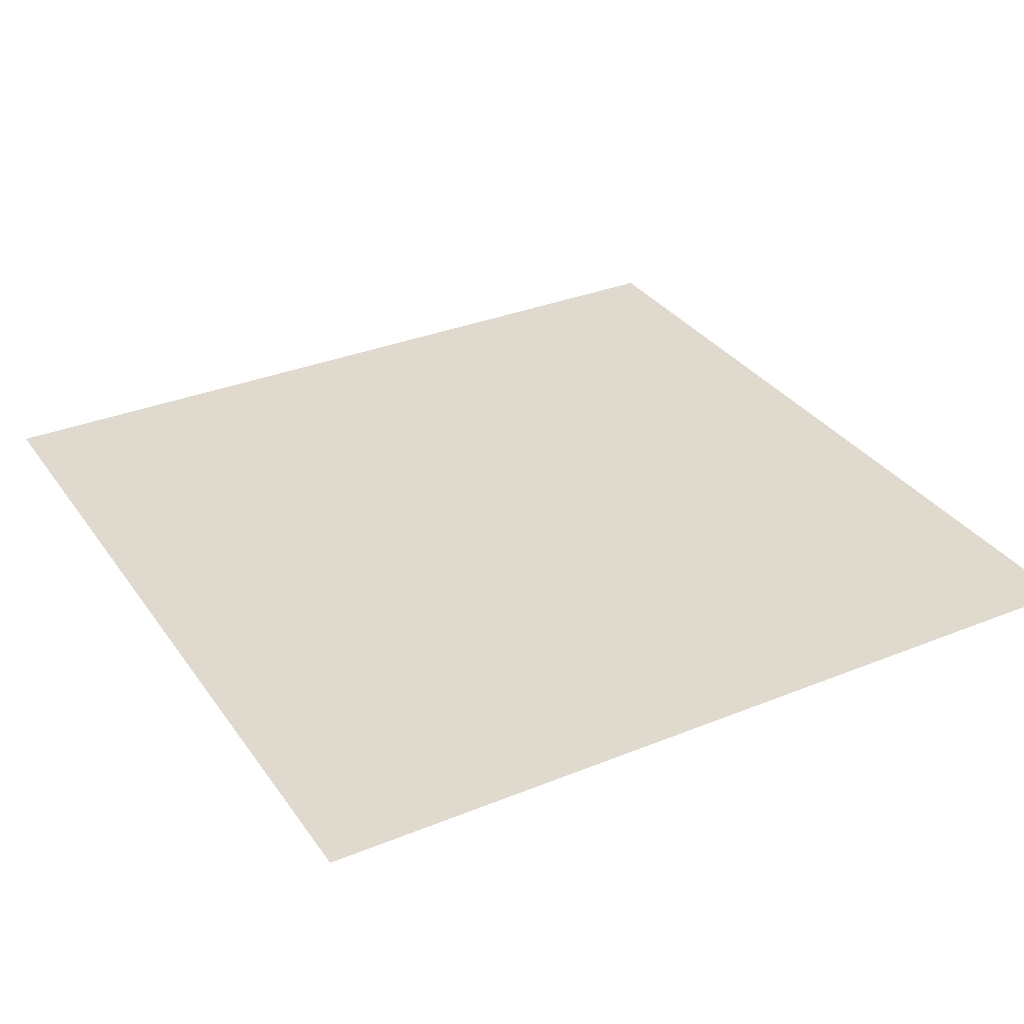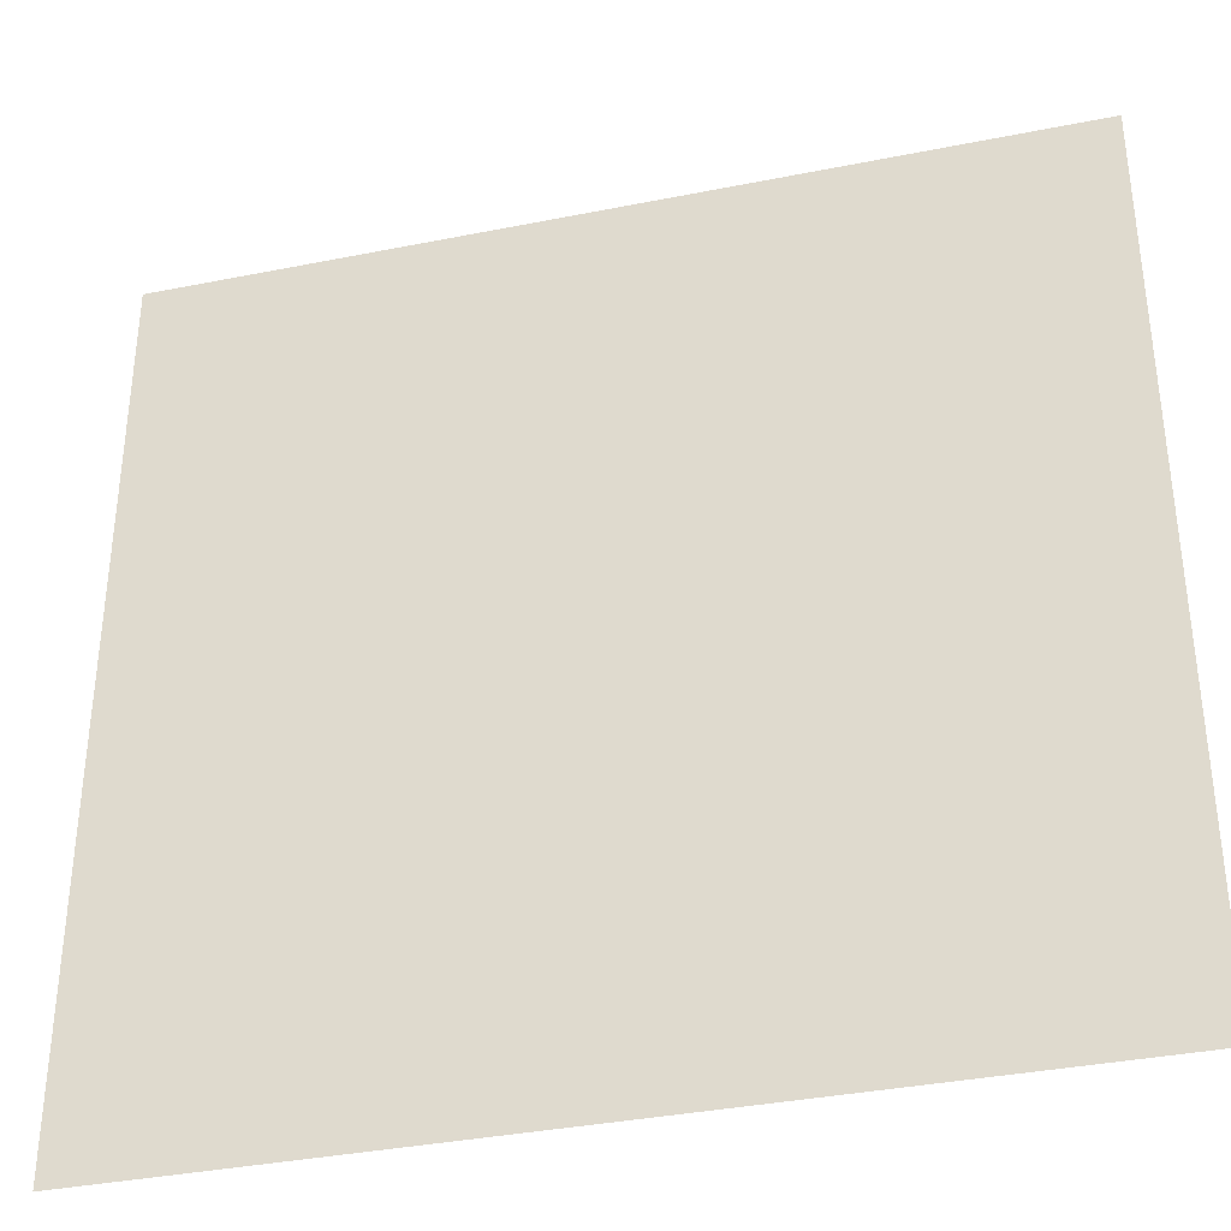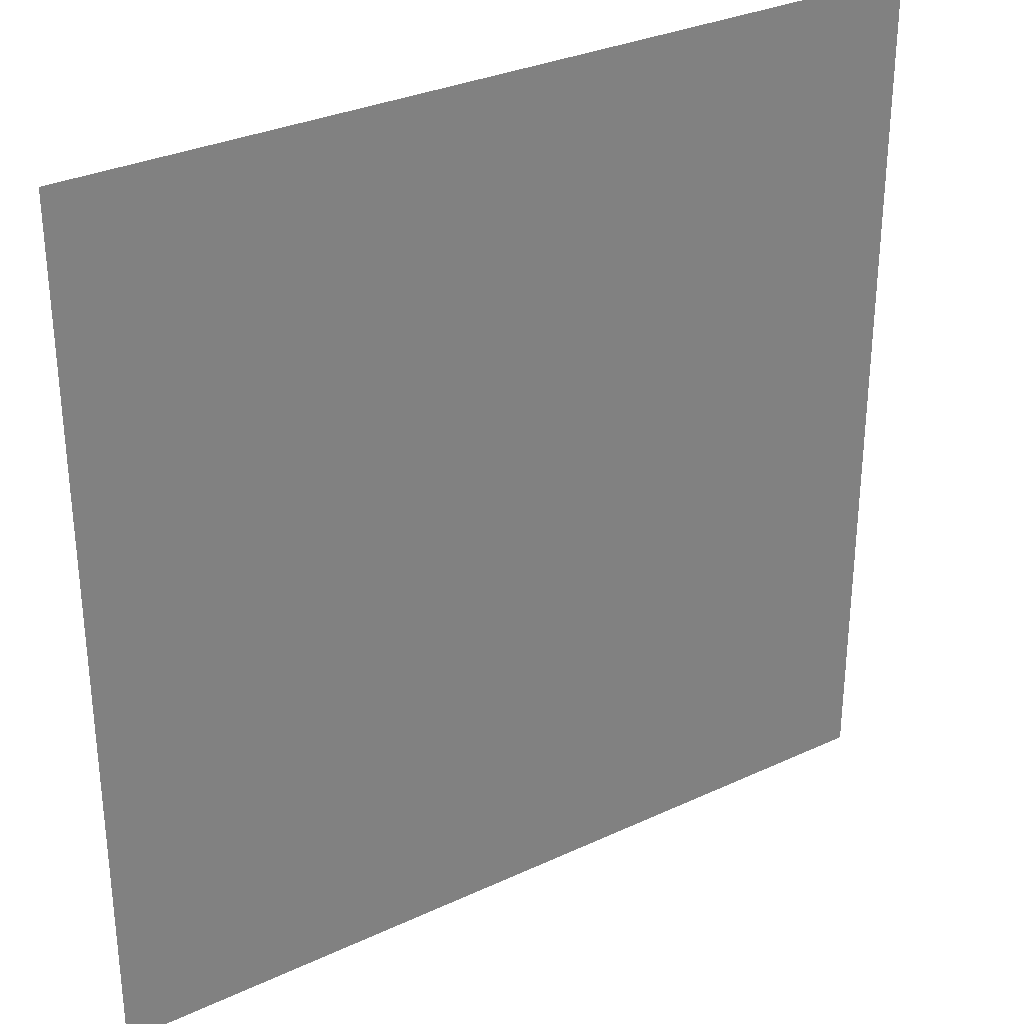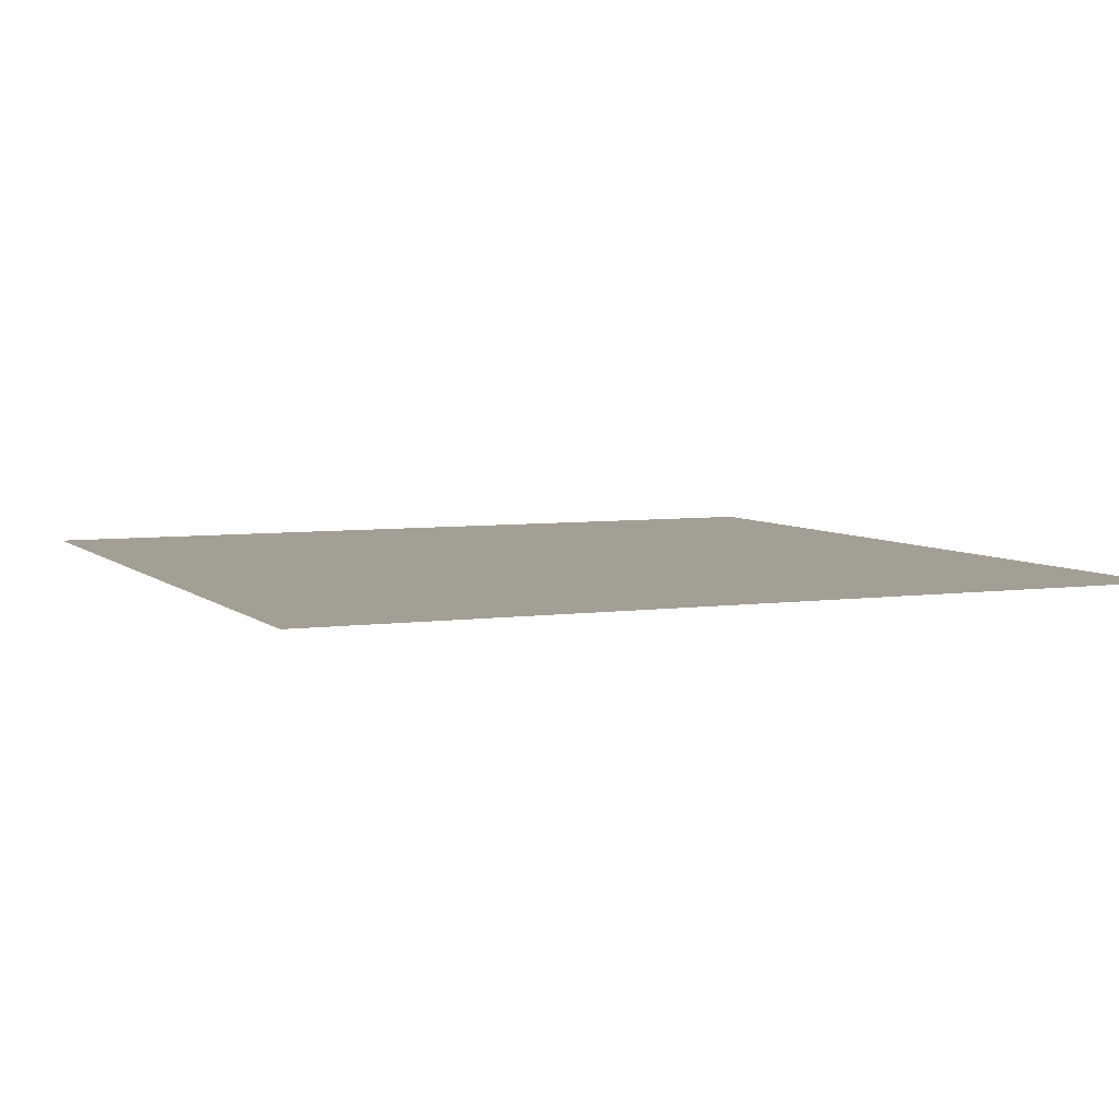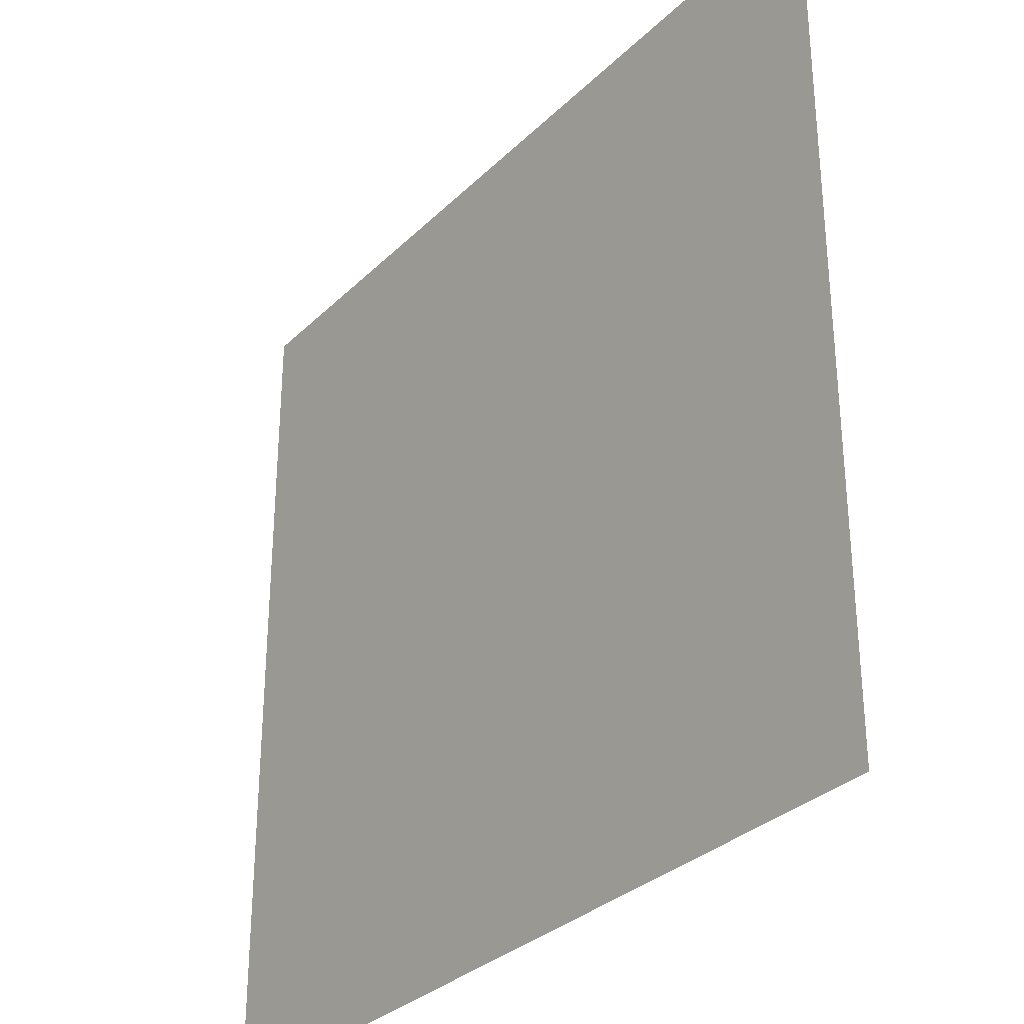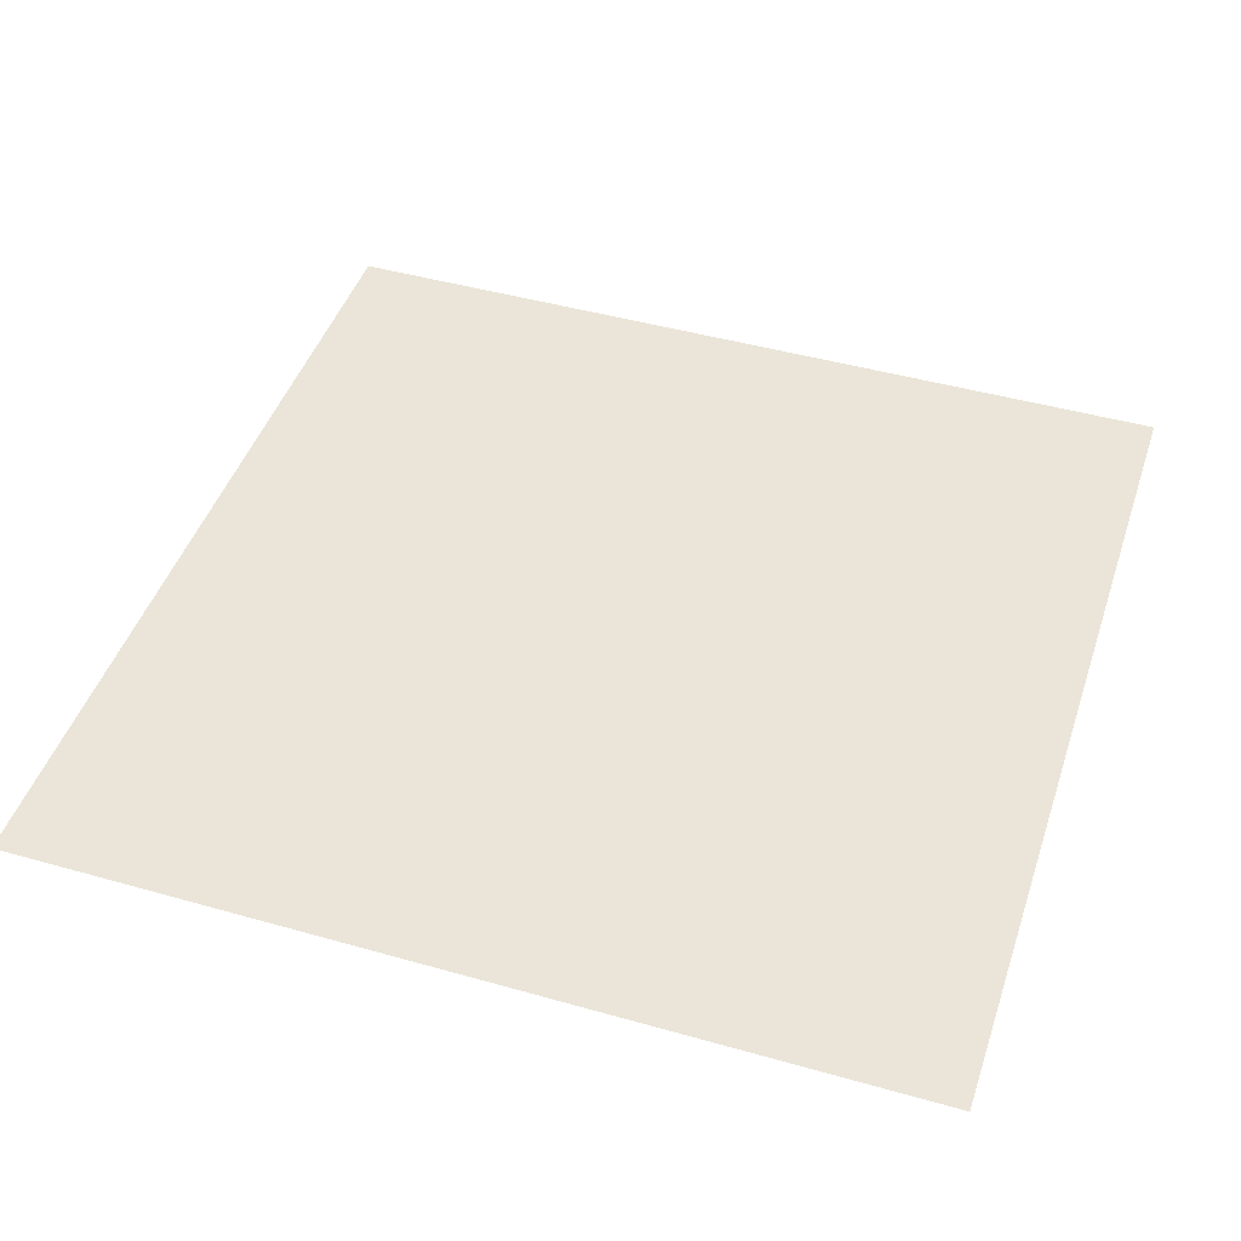
<metadata>
{"format":"obj","ext":"obj","renderer":"f3d","projection":"perspective","resolution":1024,"background":"white","views":[{"elev":32.6,"azim":150.6,"up":"+Z"},{"elev":-36.2,"azim":14.7,"up":"+Y"},{"elev":31.0,"azim":-33.7,"up":"+Y"},{"elev":5.6,"azim":-23.7,"up":"+Z"},{"elev":-31.5,"azim":53.3,"up":"+Y"},{"elev":45.5,"azim":-71.9,"up":"+Z"}]}
</metadata>
<code>
g Quad
v 0.5 -0.5 -0
v -0.5 0.5 0
v -0.5 -0.5 -0
v 0.5 0.5 0
f -2 -3 -4
f -1 -4 -3

</code>
